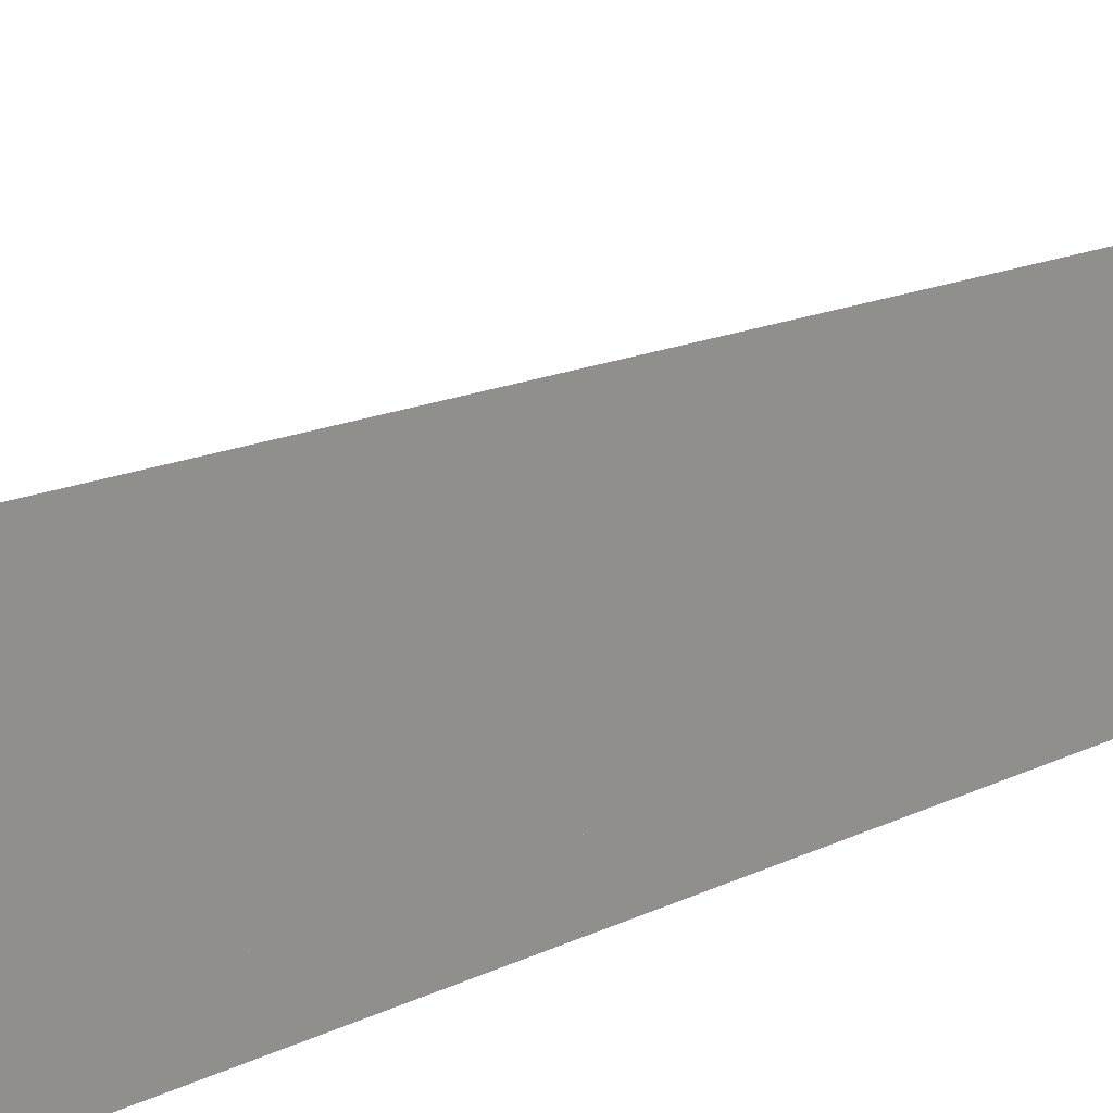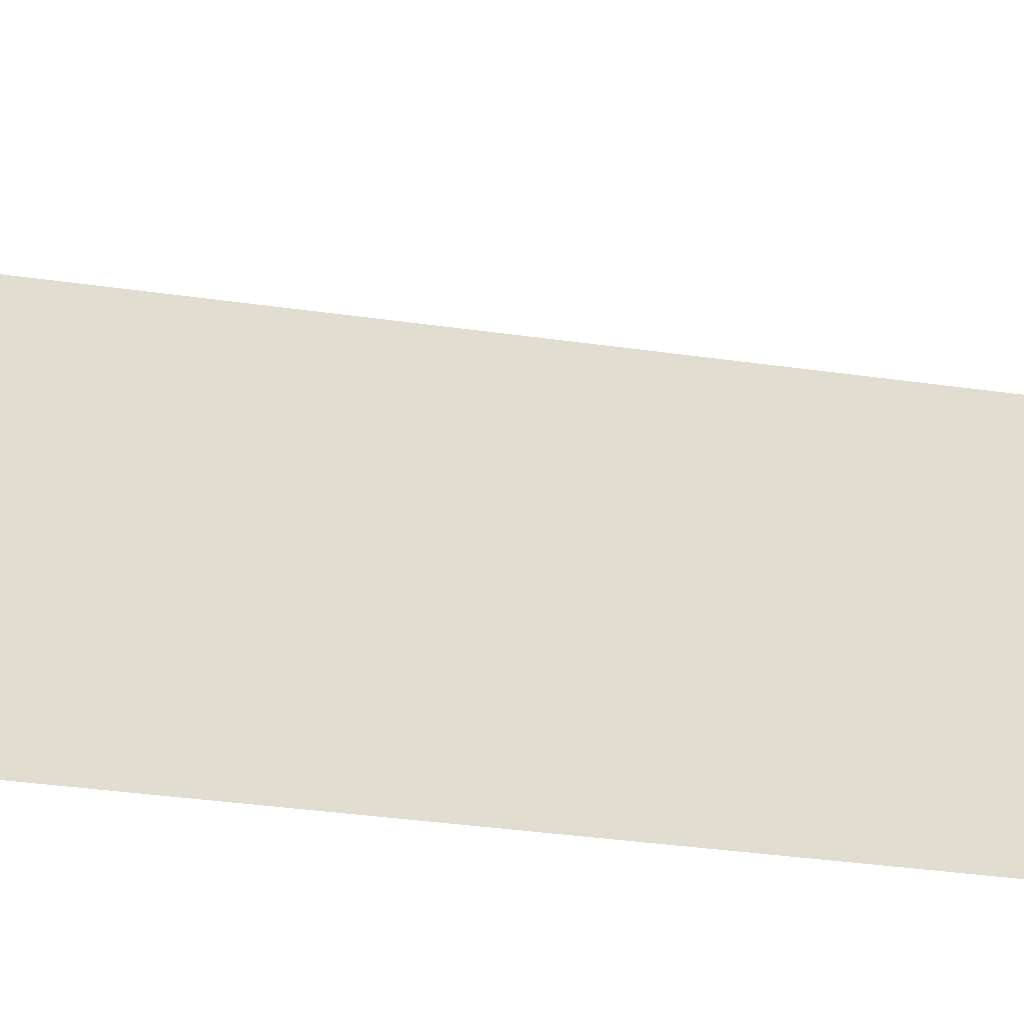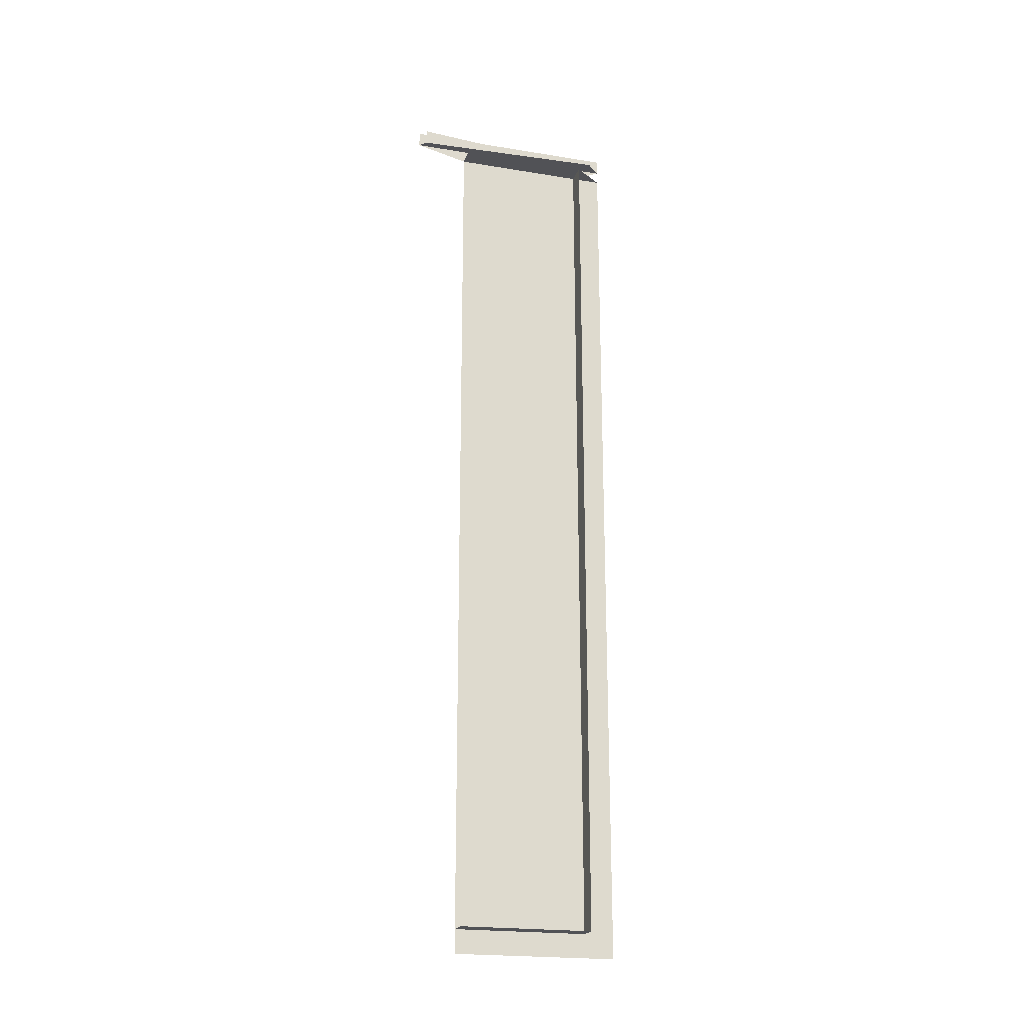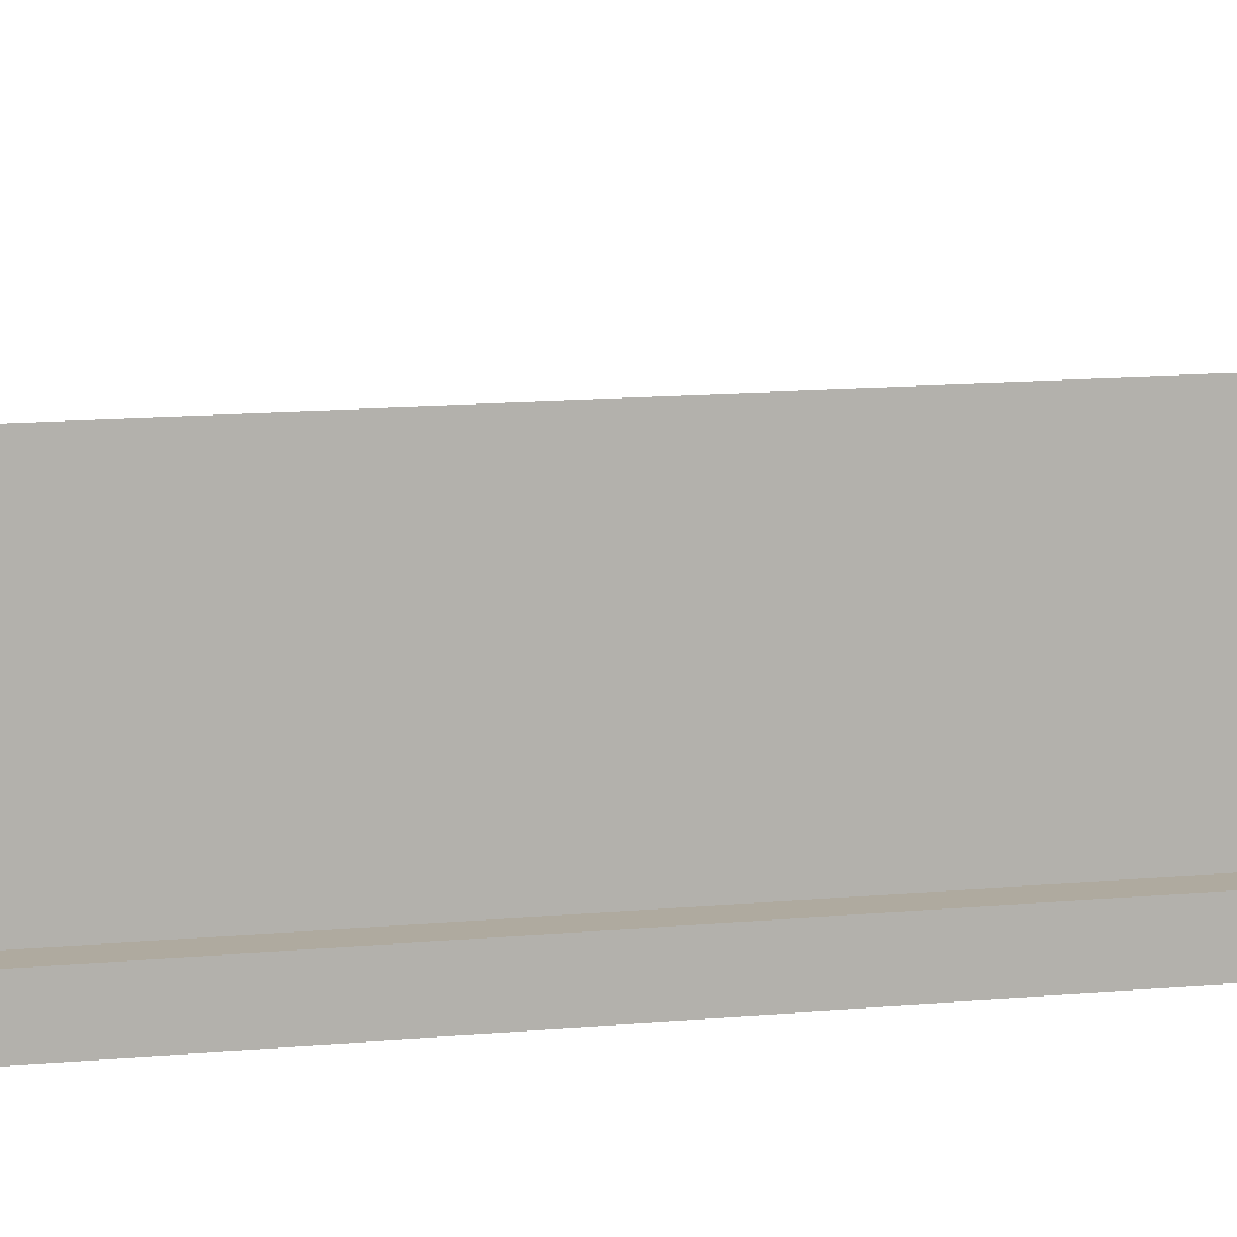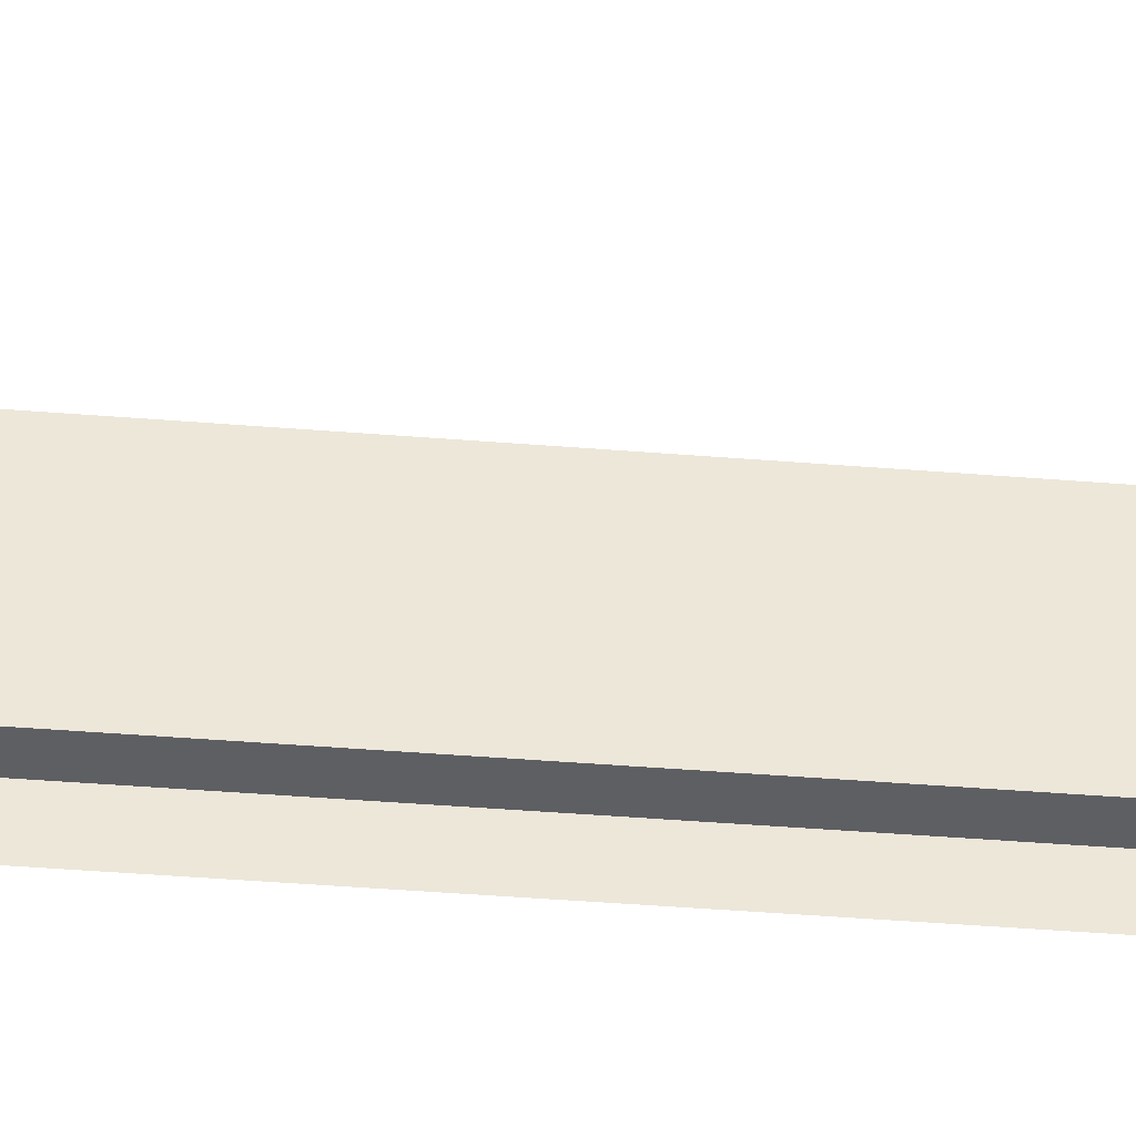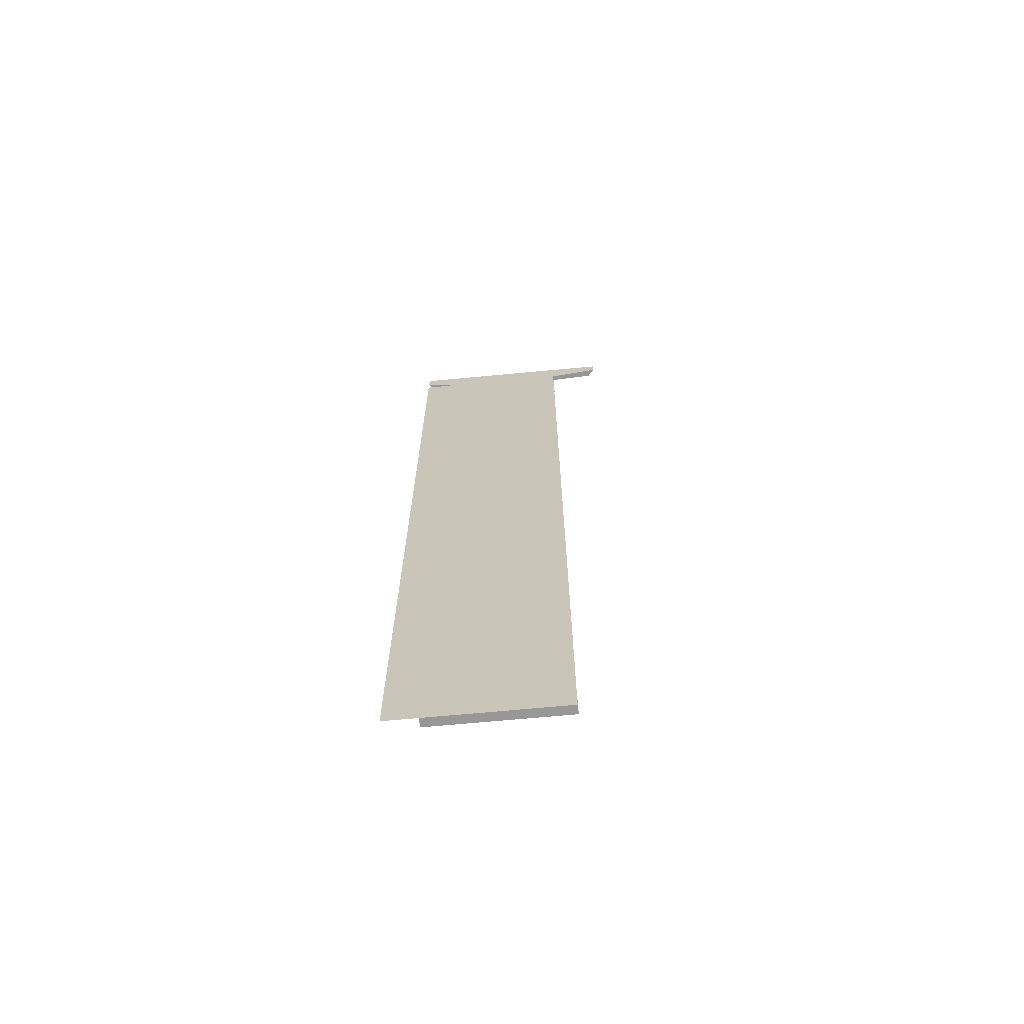
<metadata>
{"format":"obj","ext":"obj","renderer":"f3d","projection":"perspective","resolution":1024,"background":"white","views":[{"elev":9.7,"azim":31.4,"up":"+Y"},{"elev":-23.6,"azim":74.6,"up":"+Y"},{"elev":-21.2,"azim":-106.2,"up":"+Z"},{"elev":9.4,"azim":-107.2,"up":"+Y"},{"elev":-41.0,"azim":-95.7,"up":"+Y"},{"elev":-68.1,"azim":95.4,"up":"+Z"}]}
</metadata>
<code>
v 0.2015 0.03259 0.4793
v 0.2015 0.03259 0.4872
v 0.2052 0.03628 0.4793
v 0.2015 -0.07169 0.4793
v 0.2052 -0.07538 0.4793
v 0.1974 -0.06777 0.4793
v 0.2052 -0.07538 0.4872
v 0.2052 0.03628 0.4872
v 0.2052 -0.07538 0.4728
v 0.2052 0.0088 0.4728
v 0.2052 -0.05998 0.4728
v 0.194 0.0088 0.4728
v 0.2052 -0.07538 0.02252
v 0.194 -0.05998 0.4728
v 0.2052 -0.05998 0.02252
v 0.2052 0.0088 0.02252
v 0.194 -0.05998 0.02252
v 0.2052 -0.07538 0.0104
v 0.2052 0.0088 0.0104
v 0.194 0.0088 0.02252
f 4 2 1
f 1 2 4
f 1 3 4
f 4 3 1
f 4 6 1
f 1 6 4
f 5 4 3
f 3 4 5
f 3 7 5
f 5 7 3
f 5 11 3
f 3 11 5
f 7 3 8
f 8 3 7
f 3 11 10
f 10 11 3
f 9 15 11
f 11 15 9
f 9 14 11
f 11 14 9
f 11 16 10
f 10 16 11
f 14 10 11
f 11 10 14
f 10 14 12
f 12 14 10
f 15 9 13
f 13 9 15
f 16 11 15
f 15 11 16
f 15 14 11
f 11 14 15
f 13 19 15
f 15 19 13
f 14 15 17
f 17 15 14
f 15 19 16
f 16 19 15
f 20 15 16
f 16 15 20
f 19 13 18
f 18 13 19
f 15 20 17
f 17 20 15

</code>
